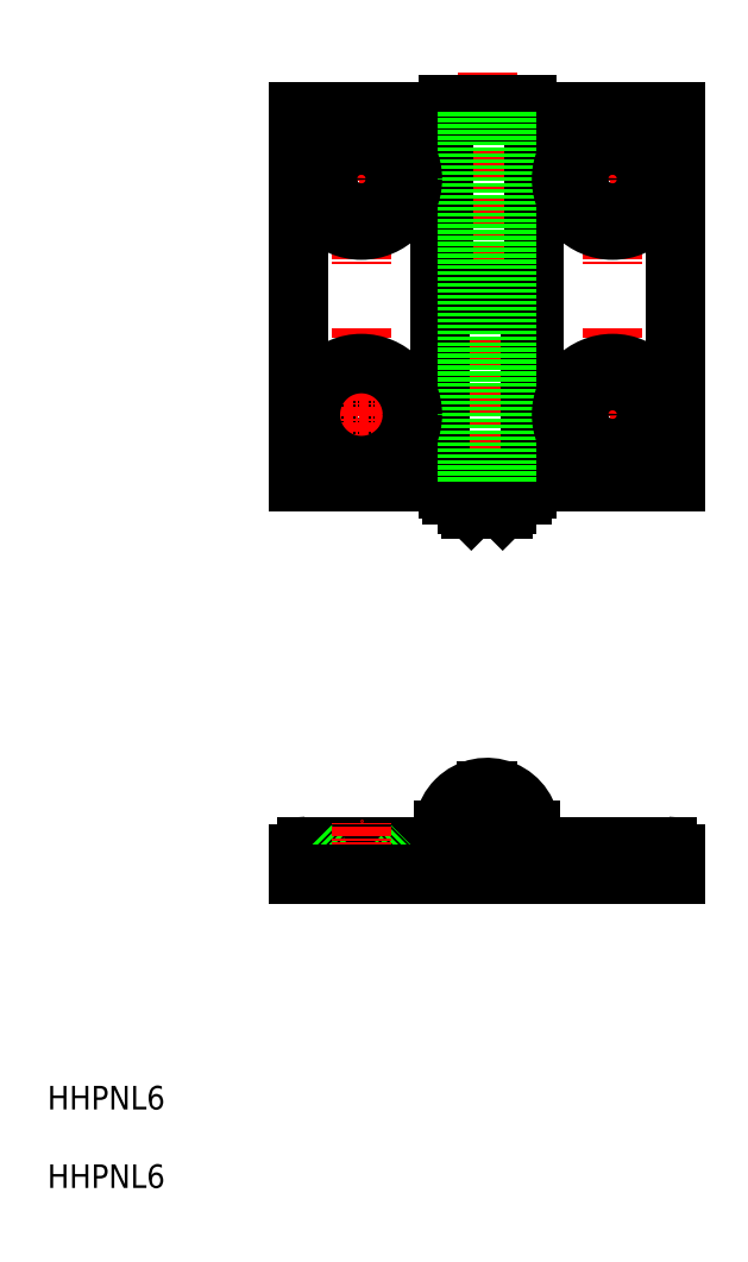
<metadata>
{"format":"dxf","ext":"dxf","renderer":"ezdxf+matplotlib","layout":"modelspace","background":"white","min_lineweight":24,"dpi":150}
</metadata>
<code>
0
SECTION
2
ENTITIES
0
CIRCLE
8
0
10
50
20
108.5
30
0
40
3.25
0
LINE
8
0
10
61.5
20
98.9
30
0
11
61.5
21
98.3
31
0
0
LINE
8
0
10
63.5
20
97
30
0
11
63.5
21
98.3
31
0
0
LINE
8
0
10
68
20
96.5
30
0
11
64
21
96.5
31
0
0
LINE
8
0
10
70.5
20
98.9
30
0
11
70.5
21
98.3
31
0
0
LINE
8
CENTER
10
82
20
119.5
30
0
11
82
21
97.5
31
0
0
LINE
8
CENTER
10
93
20
108.5
30
0
11
71
21
108.5
31
0
0
LINE
8
0
10
61.5
20
98.3
30
0
11
70.5
21
98.3
31
0
0
LINE
8
CENTER
10
82
20
149.5
30
0
11
82
21
127.5
31
0
0
LINE
8
CENTER
10
93
20
138.5
30
0
11
71
21
138.5
31
0
0
LINE
8
CENTER
10
50
20
119.5
30
0
11
50
21
97.5
31
0
0
LINE
8
CENTER
10
61
20
108.5
30
0
11
39
21
108.5
31
0
0
LINE
8
CENTER
10
50
20
149.5
30
0
11
50
21
127.5
31
0
0
LINE
8
CENTER
10
61
20
138.5
30
0
11
39
21
138.5
31
0
0
LINE
8
CENTER
10
66
20
152
30
0
11
66
21
95
31
0
0
LINE
8
0
10
68.5
20
97
30
0
11
68.5
21
98.3
31
0
0
LINE
8
0
10
42
20
100
30
0
11
60
21
100
31
0
0
LINE
8
0
10
42
20
147
30
0
11
60
21
147
31
0
0
LINE
8
0
10
60.5
20
147
30
0
11
60.5
21
131
31
0
0
LINE
8
0
10
42
20
147
30
0
11
42
21
100
31
0
0
LINE
8
0
10
90
20
147
30
0
11
90
21
100
31
0
0
LINE
8
0
10
68
20
96.5
30
0
11
68.5
21
97
31
0
0
LINE
8
0
10
60
20
147
30
0
11
60
21
116
31
0
0
LINE
8
0
10
60.5
20
147
30
0
11
90
21
147
31
0
0
LINE
8
0
10
72
20
147
30
0
11
72
21
100
31
0
0
LINE
8
0
10
71
20
124.3
30
0
11
71
21
123.8
31
0
0
LINE
8
0
10
71
20
123.2
30
0
11
71
21
122.7
31
0
0
LINE
8
0
10
70.7
20
123.8
30
0
11
70.7
21
123.2
31
0
0
LINE
8
0
10
71.5
20
122.7
30
0
11
71.5
21
115
31
0
0
LINE
8
0
10
60
20
100
30
0
11
71.5
21
100
31
0
0
LINE
8
0
10
72
20
100
30
0
11
90
21
100
31
0
0
LINE
8
0
10
61
20
123.2
30
0
11
71
21
123.2
31
0
0
LINE
8
0
10
60
20
122.7
30
0
11
71.5
21
122.7
31
0
0
LINE
8
0
10
61
20
123.8
30
0
11
71
21
123.8
31
0
0
LINE
8
0
10
60.5
20
124.3
30
0
11
72
21
124.3
31
0
0
LINE
8
0
10
68.5
20
97
30
0
11
63.5
21
97
31
0
0
LINE
8
0
10
64
20
96.5
30
0
11
63.5
21
97
31
0
0
LINE
8
0
10
60
20
100
30
0
11
60
21
116
31
0
0
LINE
8
0
10
61.5
20
98.9
30
0
11
70.5
21
98.9
31
0
0
LINE
8
0
10
60.5
20
131
30
0
11
60.5
21
124.3
31
0
0
LINE
8
0
10
61
20
124.3
30
0
11
61
21
123.8
31
0
0
LINE
8
0
10
61
20
123.2
30
0
11
61
21
122.7
31
0
0
LINE
8
0
10
61.3
20
123.8
30
0
11
61.3
21
123.2
31
0
0
LINE
8
0
10
71.5
20
100
30
0
11
71.5
21
115
31
0
0
LINE
8
0
10
71
20
100
30
0
11
71
21
99
31
0
0
LINE
8
0
10
61
20
100
30
0
11
61
21
99
31
0
0
LINE
8
0
10
65.9
20
100
30
0
11
65.9
21
99
31
0
0
LINE
8
0
10
61
20
99
30
0
11
65.9
21
99
31
0
0
LINE
8
0
10
66.1
20
100
30
0
11
66.1
21
99
31
0
0
LINE
8
0
10
71
20
99
30
0
11
66.1
21
99
31
0
0
LINE
8
0
10
61
20
147
30
0
11
61
21
148
31
0
0
LINE
8
0
10
71
20
147
30
0
11
71
21
148
31
0
0
LINE
8
0
10
66.1
20
147
30
0
11
66.1
21
148
31
0
0
LINE
8
0
10
71
20
148
30
0
11
66.1
21
148
31
0
0
LINE
8
0
10
65.9
20
147
30
0
11
65.9
21
148
31
0
0
LINE
8
0
10
61
20
148
30
0
11
65.9
21
148
31
0
0
LINE
8
CENTER
10
57
20
55.5
30
0
11
75
21
55.5
31
0
0
LINE
8
CENTER
10
66
20
46.5
30
0
11
66
21
64.5
31
0
0
LINE
8
0
10
90
20
52.5
30
0
11
90
21
50
31
0
0
LINE
8
CENTER
10
82
20
46.75
30
0
11
82
21
56.75
31
0
0
LINE
8
0
10
78.75
20
50
30
0
11
78.75
21
50.25
31
0
0
LINE
8
0
10
75.5
20
53.5
30
0
11
78.75
21
50.25
31
0
0
LINE
8
0
10
85.25
20
50.25
30
0
11
88.5
21
53.5
31
0
0
LINE
8
0
10
60.5
20
55.5
30
0
11
60.5
21
53.5
31
0
0
LINE
8
0
10
71.5
20
55.5
30
0
11
71.5
21
53.5
31
0
0
LINE
8
0
10
42
20
52.5
30
0
11
42
21
50
31
0
0
LINE
8
0
10
78.75
20
50.25
30
0
11
85.25
21
50.25
31
0
0
LINE
8
0
10
85.25
20
50
30
0
11
85.25
21
50.25
31
0
0
LINE
8
0
10
90
20
50
30
0
11
66
21
50
31
0
0
LINE
8
0
10
60.5
20
53.5
30
0
11
43
21
53.5
31
0
0
LINE
8
0
10
71.5
20
53.5
30
0
11
89
21
53.5
31
0
0
LINE
8
0
10
53.25
20
50
30
0
11
53.25
21
50.25
31
0
0
LINE
8
0
10
46.75
20
50.25
30
0
11
53.25
21
50.25
31
0
0
LINE
8
0
10
53.25
20
50.25
30
0
11
56.5
21
53.5
31
0
0
LINE
8
0
10
43.5
20
53.5
30
0
11
46.75
21
50.25
31
0
0
LINE
8
0
10
46.75
20
50
30
0
11
46.75
21
50.25
31
0
0
LINE
8
CENTER
10
50
20
46.75
30
0
11
50
21
56.75
31
0
0
LINE
8
0
10
66
20
50
30
0
11
42
21
50
31
0
0
LINE
8
0
10
65.9
20
50.5
30
0
11
65.9
21
53
31
0
0
LINE
8
0
10
66.1
20
50.5
30
0
11
66.1
21
53
31
0
0
LINE
8
0
10
66.1
20
58
30
0
11
66.1
21
60.5
31
0
0
LINE
8
0
10
65.9
20
58
30
0
11
65.9
21
60.5
31
0
0
LINE
8
0
10
68.5
20
147
30
0
11
68.5
21
100
31
0
0
LINE
8
0
10
63.5
20
147
30
0
11
63.5
21
100
31
0
0
CIRCLE
8
0
10
50
20
138.5
30
0
40
3.25
0
CIRCLE
8
0
10
82
20
108.5
30
0
40
3.25
0
CIRCLE
8
0
10
50
20
138.5
30
0
40
6.5
0
CIRCLE
8
0
10
82
20
108.5
30
0
40
6.5
0
CIRCLE
8
0
10
50
20
108.5
30
0
40
6.5
0
CIRCLE
8
0
10
82
20
138.5
30
0
40
6.5
0
CIRCLE
8
0
10
82
20
138.5
30
0
40
3.25
0
ARC
8
0
10
89
20
52.5
30
0
40
1
50
360
51
90
0
ARC
8
0
10
43
20
52.5
30
0
40
1
50
90
51
180
0
CIRCLE
8
0
10
66
20
55.5
30
0
40
2.5
0
ARC
8
0
10
66
20
55.5
30
0
40
5.5
50
360
51
270
0
ARC
8
0
10
66
20
55.5
30
0
40
5
50
91.15
51
268.9
0
ARC
8
0
10
66
20
55.5
30
0
40
5
50
271.1
51
88.85
0
CIRCLE
8
0
10
66
20
55.5
30
0
40
2
0
TEXT
8
0
10
10
20
10
30
0
40
3
1
HHPNL6
0
TEXT
8
0
10
10
20
20
30
0
40
3
1
HHPNL6
0
ENDSEC
0
EOF

</code>
